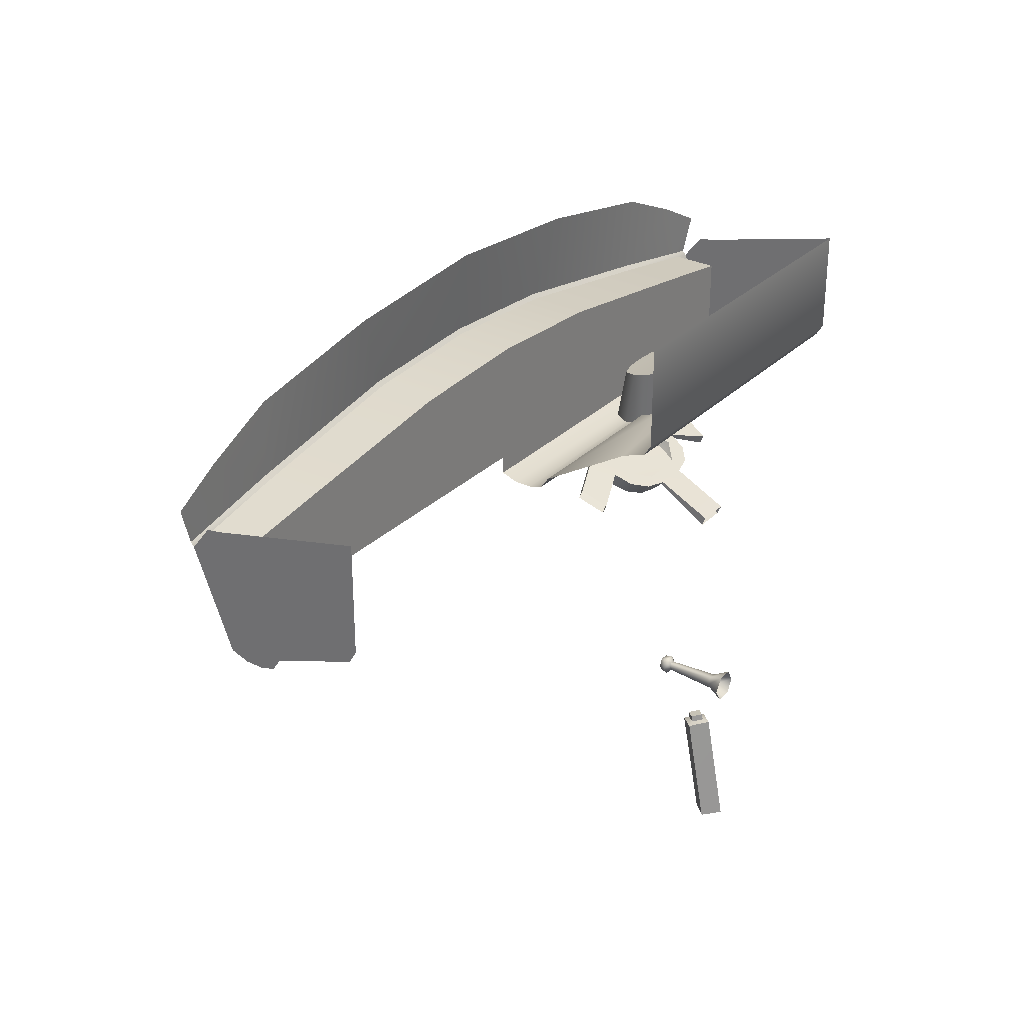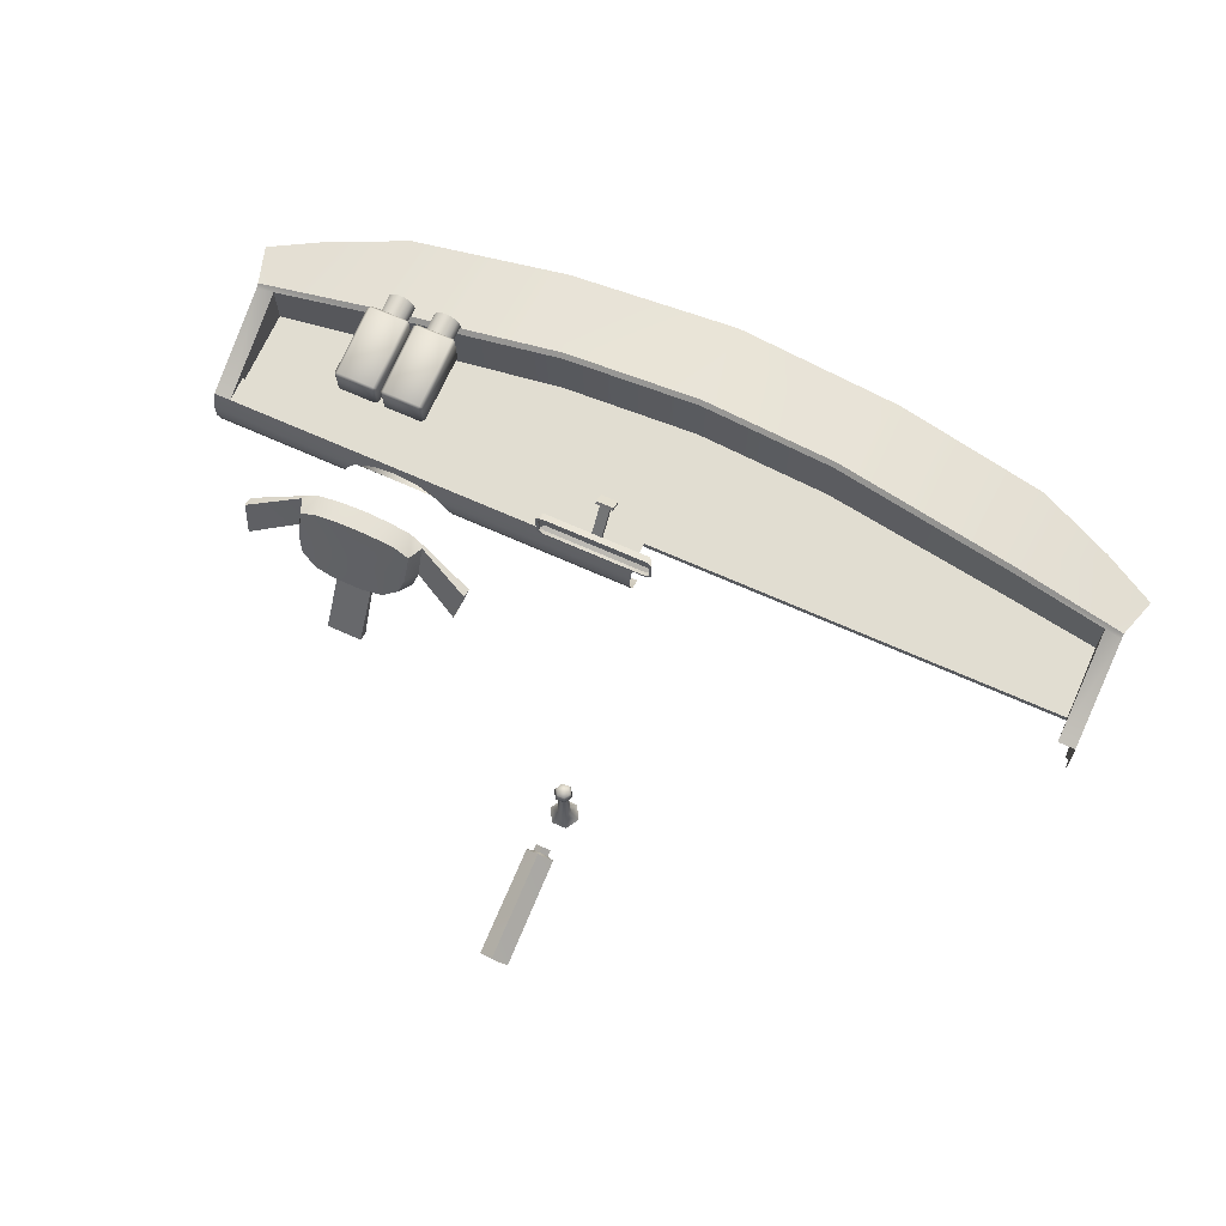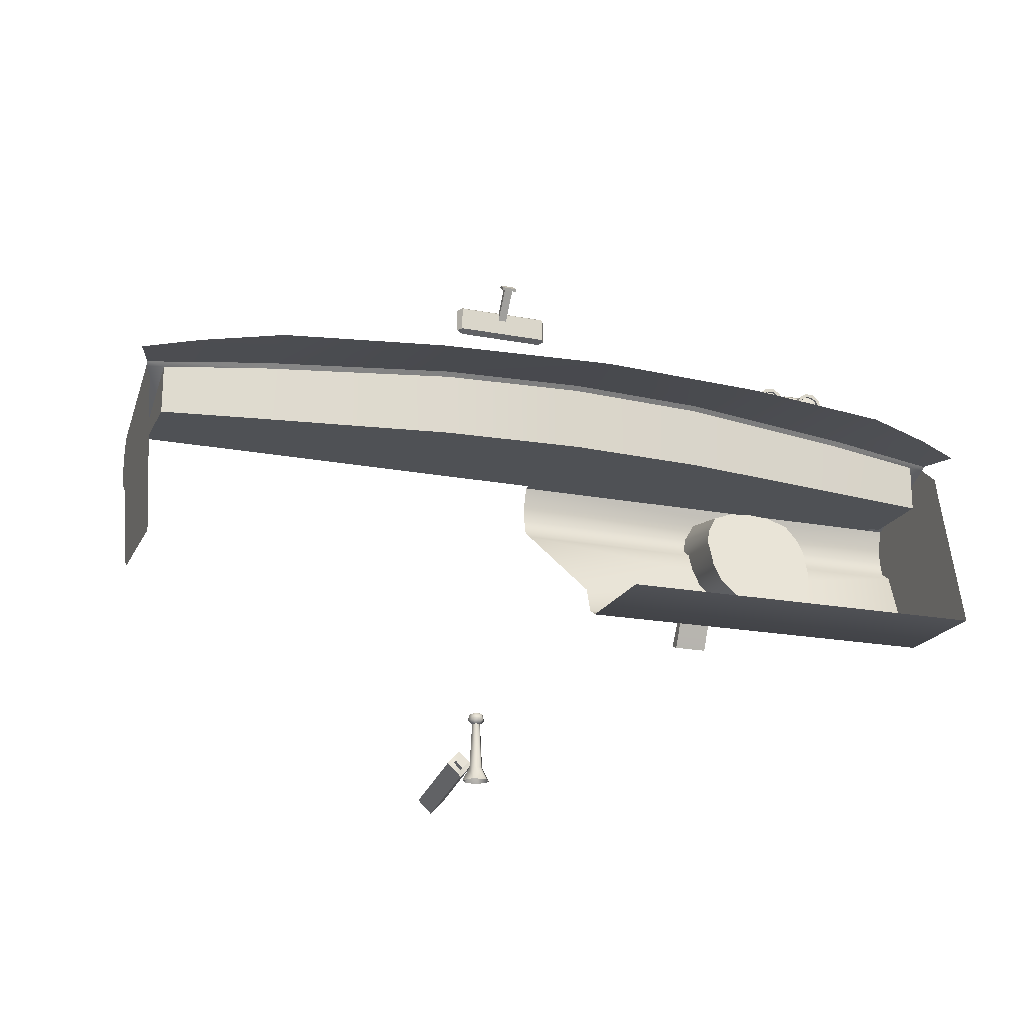
<metadata>
{"format":"obj","ext":"obj","renderer":"f3d","projection":"perspective","resolution":1024,"background":"white","views":[{"elev":29.5,"azim":-54.2,"up":"+Z"},{"elev":68.7,"azim":-155.9,"up":"+Y"},{"elev":-19.6,"azim":-19.7,"up":"+Y"}]}
</metadata>
<code>
o obj_explorerdashboard
v 18.34 40.44 19.8
v 16.29 41.2 20.09
v 13.88 40.96 20.01
v 12.72 40.15 19.68
v 12.69 38.53 19.02
v 18.66 38.53 19.02
v 14.22 37.21 18.43
v 17.13 37.21 18.43
v 0 40.6 23.94
v -26.64 40.6 23.94
v 0 40.6 25.54
v -26.64 40.6 25.54
v 0 39.45 23.56
v -27.72 30.84 34.56
v -27.72 30.84 27.5
v -27.72 31.33 26.69
v -27.72 36.81 24.65
v 0 36.81 24.65
v 0 37.36 23.84
v -27.72 37.36 23.84
v -27.72 38.31 23.58
v 0 38.31 23.58
v -27.72 39.45 23.56
v -27.72 40.6 23.94
v -2.903 56.08 18.69
v -3.192 54.54 18.69
v -3.192 55.89 18.69
v -2.903 54.34 18.69
v 2.903 56.08 18.69
v 2.903 54.34 18.69
v 3.192 54.54 18.69
v 3.192 55.89 18.69
v -25.23 43.43 34.73
v -20.44 43.6 36.84
v -10.74 43.61 38.62
v 8e-05 43.6 39.46
v 10.74 43.61 38.62
v 20.44 43.6 36.84
v 25.23 43.43 34.73
v -28.48 43.23 33.02
v 28.48 43.23 33.02
v -27.72 43.16 30.27
v -27.72 40.76 32.09
v -27.72 43.38 30.54
v 27.72 43.38 30.54
v 27.72 43.16 30.27
v 27.72 30.84 34.56
v 27.72 40.76 32.09
v 3.567 30.84 34.56
v 27.72 41.89 31.88
v -27.72 41.89 31.88
v 3.567 30.84 27.5
v 3.567 31.33 26.69
v 3.567 32.98 26.11
v 26.64 43.19 30.46
v 26.64 40.6 23.94
v 26.64 40.6 25.54
v 3.9e-05 40.14 25.54
v 26.64 40.14 25.54
v -26.64 40.14 25.54
v 27.72 39.45 23.56
v 27.72 40.6 23.94
v 27.72 36.81 24.65
v 18.82 34.4 25.54
v 19.14 35.55 25.12
v 19.2 36.81 24.65
v 27.72 37.36 23.84
v 19.18 37.36 23.84
v 27.72 38.31 23.58
v 18.95 38.31 23.58
v 18.26 39.45 23.56
v 16.96 39.98 23.74
v 15.54 40.1 23.78
v 14.13 39.98 23.74
v 12.81 39.45 23.56
v 12.12 38.31 23.58
v 11.89 37.36 23.84
v 11.87 36.81 24.65
v 11.93 35.55 25.12
v 12.25 34.4 25.54
v 13.19 33.19 25.99
v 14.51 32.67 26.18
v 27.72 31.33 26.69
v 16.56 32.67 26.18
v 17.88 33.19 25.99
v 27.72 30.84 27.5
v 0.2469 26.97 13.02
v -0.2469 26.97 13.02
v 0 27.12 13.45
v -0.4939 26.97 13.45
v -0.2469 26.97 13.88
v -0.3086 26.54 13.97
v 0.3086 26.54 13.97
v 0.2469 26.97 13.88
v 0.4939 26.97 13.45
v 0.6173 26.54 13.44
v 0.3086 26.54 12.9
v -0.3086 26.54 12.9
v -0.6173 26.54 13.44
v 0.4961 22.17 12.56
v 0.2378 23.11 13.01
v 0.9921 22.17 13.42
v -0.4961 22.17 12.56
v -0.2378 23.11 13.01
v -0.9921 22.17 13.42
v -0.4756 23.11 13.42
v -0.4961 22.17 14.28
v -0.2378 23.11 13.84
v -0.2935 26.28 13.43
v -0.1467 26.28 13.69
v -0.1467 26.28 13.18
v 0.1467 26.28 13.18
v 0.4756 23.11 13.42
v 0.4961 22.17 14.28
v 0.2378 23.11 13.84
v 0.1467 26.28 13.69
v 0.2935 26.28 13.43
v -2.981 54.19 18.51
v -3.098 54.43 18.94
v -3.347 54.43 18.51
v 2.981 54.19 18.51
v 3.098 54.43 18.94
v 3.347 54.43 18.51
v -26.64 40.14 30.45
v -20.44 40.14 31.4
v -8.658 40.14 33.12
v 8e-05 40.14 33.58
v 8.658 40.14 33.12
v 20.44 40.14 31.4
v 26.64 40.14 30.45
v -26.64 43.19 30.46
v 14.55 36.4 18.08
v 13.1 36.76 18.22
v 12.07 37.64 18.62
v 11.72 38.85 19.16
v 11.72 40.91 19.99
v 12.68 41.38 20.19
v 14.13 41.58 20.27
v 15.67 41.65 20.3
v 17.24 41.6 20.26
v 18.67 41.38 20.19
v 19.63 40.91 19.99
v 19.63 38.85 19.16
v 19.28 37.64 18.62
v 18.25 36.76 18.22
v 16.8 36.4 18.08
v -20.44 43.6 31.4
v -8.658 44.03 33.12
v 8e-05 44.09 33.58
v 8.658 44.03 33.12
v 20.44 43.6 31.4
v 14.55 32.6 16.22
v 16.8 32.6 16.22
v 8.842 37.98 17.56
v 11.72 39.01 18.89
v 8.842 37.71 18.19
v 14.55 36.55 17.86
v 19.63 41.06 19.74
v 19.63 39.01 18.89
v 19.21 41.24 18.79
v 19.17 39.41 18.03
v 18.85 38.34 17.58
v 17.9 37.58 17.26
v 16.8 36.55 17.86
v 16.63 37.33 17.15
v 14.72 37.33 17.15
v 13.45 37.58 17.26
v 12.5 38.34 17.58
v 12.18 39.41 18.03
v 12.14 41.24 18.79
v 11.72 41.06 19.74
v 8.424 39.81 18.4
v 14.55 32.87 15.58
v 16.8 32.87 15.58
v 22.93 39.55 19.04
v 22.93 39.81 18.4
v 8.424 39.55 19.04
v 14.21 45.31 25.44
v 16.52 46.99 25.37
v 16.53 45.32 25.44
v 14.21 46.98 25.37
v 14.21 47.17 25.55
v 14.02 46.98 25.55
v 14.03 47.33 29.98
v 14.21 47.55 29.97
v 14.03 45.32 25.63
v 14.04 45.35 30.07
v 14.22 45.36 30.25
v 14.21 47.34 30.16
v 16.52 47.56 29.97
v 16.52 47.18 25.54
v 16.7 47 25.55
v 16.71 45.33 25.62
v 16.72 45.37 30.06
v 16.71 47.35 29.98
v 16.52 47.35 30.16
v 16.53 45.37 30.25
v 14.22 45.14 30.08
v 14.22 45.14 25.63
v 16.53 45.15 25.63
v 16.53 45.15 30.07
v 19.49 45.37 30.25
v 19.68 45.37 30.06
v 19.48 47.35 30.16
v 19.67 47.35 29.98
v 19.66 47 25.55
v 19.67 45.33 25.62
v 19.49 45.32 25.44
v 19.48 46.99 25.37
v 19.48 47.18 25.54
v 17.17 47.17 25.55
v 19.48 47.56 29.97
v 17.17 47.55 29.97
v 17.17 47.34 30.16
v 16.99 47.33 29.98
v 17.18 45.36 30.25
v 17 45.35 30.07
v 16.98 46.98 25.55
v 16.99 45.32 25.63
v 17.17 46.98 25.37
v 17.18 45.31 25.44
v 17.18 45.14 30.08
v 17.18 45.14 25.63
v 19.49 45.15 25.63
v 19.49 45.15 30.07
v -3.192 55.89 18.51
v -2.903 56.08 18.51
v 2.903 56.08 18.51
v 3.192 55.89 18.51
v 0.01531 24.73 9.784
v 0.01531 24.81 10.17
v 0.5115 24.2 9.906
v 0.5115 24.29 10.29
v -0.009523 23.2 10.02
v 0.001937 23.67 10.03
v -0.9061 24.18 9.785
v -0.4809 24.2 9.906
v 0.01531 25.15 9.558
v 0.9367 24.18 9.785
v 0.9676 22.82 2.805
v -0.009531 21.84 2.935
v -0.937 22.82 2.805
v -0.4809 24.29 10.29
v 0.001937 23.76 10.42
v 0.01531 23.79 2.648
v 15.68 39.66 17.93
v 13.1 41.57 18.92
v 14.38 41.69 18.97
v 15.67 41.74 18.99
v 16.99 41.72 18.96
v 18.25 41.58 18.92
v 22.51 37.98 17.56
v 22.51 37.71 18.19
v 18.94 46.39 31.52
v 18.82 46.78 31.52
v 18.94 46.39 31.35
v 18.82 46.78 31.35
v 18.49 47.01 31.52
v 18.49 47.01 31.35
v 18.09 47.01 31.52
v 18.09 47.01 31.35
v 17.76 46.78 31.52
v 17.76 46.78 31.35
v 17.63 46.39 31.52
v 17.63 46.39 31.35
v 17.76 46.01 31.52
v 17.76 46.01 31.35
v 18.09 45.77 31.52
v 18.09 45.77 31.35
v 18.49 45.77 31.52
v 18.49 45.77 31.35
v 18.82 46.01 31.52
v 18.82 46.01 31.35
v 19 46.91 31.52
v 19.17 46.39 31.52
v 19 45.87 31.52
v 18.56 45.55 31.52
v 18.02 45.55 31.52
v 17.58 45.87 31.52
v 17.41 46.39 31.52
v 17.58 46.91 31.52
v 18.02 47.23 31.52
v 18.56 47.23 31.52
v 18.56 45.56 30.04
v 18.02 45.56 30.04
v 17.58 45.88 30.04
v 17.42 46.39 30.04
v 17.58 46.9 30.04
v 18.02 47.22 30.04
v 18.56 47.22 30.04
v 18.99 46.9 30.04
v 19.16 46.39 30.04
v 18.99 45.88 30.04
v -0.5027 57.4 20.6
v 0.4934 57.4 20.61
v -0.5008 57.82 19.99
v 0.4953 57.82 20
v 0.2821 57.36 20.32
v 0.2821 57.55 20.07
v 0.4934 57.24 20.49
v 0.4953 57.67 19.9
v -0.5008 57.67 19.89
v -0.29 57.55 20.07
v -0.29 57.36 20.31
v -0.5027 57.24 20.49
v 0.2816 55.39 18.87
v -0.2904 55.39 18.87
v -0.2904 55.77 18.76
v 0.2816 55.77 18.76
v 3.347 56.01 18.51
v 3.098 56.01 18.94
v -3.098 56.01 18.94
v 3.192 54.54 18.51
v -3.347 56.01 18.51
v -3.192 54.54 18.51
v -2.903 54.34 18.51
v 2.903 54.34 18.51
v -2.981 56.25 18.51
v 2.981 56.25 18.51
v -26.64 43.43 30.72
v -20.44 43.86 31.68
v -8.722 44.27 33.39
v 8e-05 44.33 33.86
v 8.722 44.27 33.39
v 20.44 43.86 31.68
v 26.64 43.43 30.72
v 15.86 46.78 31.35
v 15.33 46.39 31.6
v 15.98 46.39 31.35
v 15.86 46.01 31.35
v 15.53 45.77 31.35
v 15.13 45.77 31.35
v 14.8 46.01 31.35
v 14.67 46.39 31.35
v 14.8 46.78 31.35
v 15.13 47.01 31.35
v 15.53 47.01 31.35
v 16.96 39.36 27.01
v 14.13 39.36 27.01
v 15.54 39.49 26.96
v 18.26 38.84 27.18
v 12.81 38.84 27.18
v 18.95 37.69 27.55
v 12.12 37.69 27.55
v 19.18 36.74 27.89
v 11.89 36.74 27.89
v 19.16 36.19 28.09
v 11.91 36.19 28.09
v 19.14 34.94 28.56
v 11.93 34.94 28.56
v 18.82 33.78 28.99
v 12.25 33.78 28.99
v 17.88 32.57 29.43
v 13.19 32.57 29.43
v 16.56 32.06 29.62
v 14.51 32.06 29.62
v 18.29 46.39 31.6
v 15.6 45.56 30.04
v 16.03 45.88 30.04
v 15.6 45.55 31.52
v 16.04 45.87 31.52
v 16.2 46.39 30.04
v 16.21 46.39 31.52
v 16.03 46.9 30.04
v 16.04 46.91 31.52
v 15.6 47.23 31.52
v 15.6 47.22 30.04
v 15.06 47.22 30.04
v 15.06 47.23 31.52
v 14.62 46.9 30.04
v 14.61 46.91 31.52
v 14.46 46.39 30.04
v 14.45 46.39 31.52
v 14.62 45.88 30.04
v 14.61 45.87 31.52
v 15.06 45.56 30.04
v 15.06 45.55 31.52
v 15.86 46.78 31.52
v 15.98 46.39 31.52
v 15.86 46.01 31.52
v 15.53 45.77 31.52
v 15.13 45.77 31.52
v 14.8 46.01 31.52
v 14.67 46.39 31.52
v 14.8 46.78 31.52
v 15.13 47.01 31.52
v 15.53 47.01 31.52
f 55 56 57
f 57 58 59
f 11 58 57
f 11 12 58
f 58 12 60
f 61 56 62
f 63 64 65
f 63 65 66
f 66 67 63
f 68 67 66
f 67 68 69
f 69 68 70
f 69 70 61
f 61 70 71
f 61 71 56
f 56 71 72
f 56 72 73
f 73 9 56
f 9 73 74
f 74 75 9
f 9 75 13
f 75 76 13
f 13 76 22
f 76 77 22
f 22 77 19
f 78 19 77
f 18 19 78
f 79 18 78
f 79 54 18
f 80 54 79
f 80 53 54
f 80 81 53
f 53 81 82
f 53 82 83
f 82 84 83
f 85 83 84
f 64 83 85
f 83 64 63
f 47 49 86
f 86 49 52
f 52 53 86
f 86 53 83
f 24 51 42
f 24 43 51
f 24 15 43
f 43 15 14
f 17 21 20
f 23 21 17
f 24 23 17
f 17 15 24
f 16 15 17
f 87 88 89
f 88 90 89
f 90 91 89
f 90 92 91
f 92 93 91
f 91 93 94
f 93 95 94
f 94 95 89
f 95 87 89
f 96 87 95
f 97 87 96
f 97 98 87
f 87 98 88
f 98 99 88
f 88 99 90
f 99 92 90
f 91 94 89
f 96 95 93
f 100 101 102
f 100 103 101
f 101 103 104
f 103 105 104
f 104 105 106
f 105 107 106
f 106 107 108
f 109 108 110
f 106 108 109
f 111 106 109
f 104 106 111
f 112 104 111
f 101 104 112
f 101 112 113
f 102 101 113
f 102 113 114
f 114 113 115
f 108 114 115
f 108 115 110
f 110 115 116
f 115 117 116
f 113 117 115
f 113 112 117
f 107 114 108
f 56 46 62
f 55 46 56
f 118 119 120
f 118 121 119
f 119 121 122
f 121 123 122
f 60 124 125
f 126 60 125
f 126 58 60
f 127 58 126
f 127 128 58
f 128 59 58
f 128 129 59
f 59 129 130
f 131 124 12
f 12 124 60
f 132 8 7
f 132 7 133
f 7 5 133
f 133 5 134
f 134 5 135
f 5 4 135
f 135 4 136
f 4 137 136
f 3 137 4
f 3 138 137
f 3 139 138
f 2 139 3
f 2 140 139
f 2 1 140
f 140 1 141
f 1 142 141
f 142 1 143
f 143 1 6
f 144 143 6
f 144 6 145
f 145 6 8
f 146 145 8
f 146 8 132
f 124 131 125
f 125 131 147
f 147 126 125
f 148 126 147
f 148 127 126
f 149 127 148
f 149 150 127
f 127 150 128
f 150 151 128
f 128 151 129
f 151 55 129
f 129 55 130
f 132 152 146
f 146 152 153
f 154 155 156
f 156 155 135
f 133 157 132
f 158 159 160
f 160 159 161
f 159 162 161
f 144 162 159
f 144 145 162
f 162 145 163
f 145 164 163
f 163 164 165
f 164 157 165
f 165 157 166
f 157 167 166
f 133 167 157
f 133 168 167
f 134 168 133
f 134 155 168
f 155 134 135
f 144 159 143
f 164 145 146
f 168 155 169
f 155 170 169
f 171 170 155
f 86 48 47
f 62 48 86
f 62 50 48
f 62 46 50
f 83 63 86
f 86 63 62
f 62 63 61
f 61 63 69
f 69 63 67
f 154 172 155
f 155 172 171
f 173 152 157
f 157 152 132
f 174 173 164
f 164 173 157
f 142 175 158
f 158 175 176
f 136 171 177
f 177 171 172
f 156 135 177
f 177 135 136
f 55 57 130
f 130 57 59
f 131 12 10
f 178 179 180
f 181 179 178
f 181 182 179
f 182 181 183
f 184 182 183
f 185 182 184
f 178 186 181
f 181 186 183
f 187 183 186
f 184 183 187
f 187 188 184
f 184 188 189
f 185 184 189
f 189 190 185
f 190 182 185
f 191 182 190
f 179 182 191
f 191 192 179
f 192 180 179
f 193 180 192
f 193 192 194
f 194 192 195
f 196 194 195
f 195 190 196
f 190 195 191
f 191 195 192
f 197 194 196
f 196 190 189
f 196 189 197
f 197 189 188
f 198 197 188
f 187 198 188
f 198 187 199
f 199 187 186
f 178 199 186
f 199 178 200
f 200 178 180
f 193 200 180
f 194 200 193
f 201 200 194
f 201 194 197
f 201 197 198
f 198 199 201
f 201 199 200
f 24 42 10
f 10 42 131
f 202 203 204
f 204 203 205
f 203 206 205
f 207 206 203
f 207 208 206
f 206 208 209
f 210 206 209
f 209 211 210
f 210 211 212
f 212 211 213
f 214 212 213
f 213 215 214
f 215 216 214
f 217 216 215
f 215 218 217
f 217 218 219
f 220 219 218
f 221 219 220
f 221 209 208
f 220 209 221
f 220 211 209
f 211 220 218
f 215 211 218
f 213 211 215
f 210 205 206
f 212 205 210
f 205 212 204
f 204 212 214
f 204 214 202
f 202 214 216
f 222 202 216
f 217 222 216
f 222 217 223
f 223 217 219
f 221 223 219
f 223 221 224
f 224 221 208
f 207 224 208
f 203 224 207
f 225 224 203
f 225 203 202
f 225 202 222
f 222 223 225
f 225 223 224
f 226 25 27
f 227 25 226
f 227 228 25
f 25 228 29
f 228 229 29
f 29 229 32
f 230 231 232
f 232 231 233
f 234 235 236
f 236 235 237
f 238 236 230
f 230 236 237
f 238 230 239
f 239 230 232
f 234 239 235
f 235 239 232
f 239 234 240
f 240 234 241
f 236 242 234
f 234 242 241
f 231 243 233
f 233 243 244
f 236 238 242
f 242 238 245
f 245 238 240
f 240 238 239
f 110 116 92
f 92 116 93
f 116 96 93
f 117 96 116
f 117 97 96
f 112 97 117
f 112 111 97
f 97 111 98
f 111 109 98
f 98 109 99
f 109 110 99
f 99 110 92
f 9 11 56
f 56 11 57
f 161 162 246
f 162 163 246
f 163 165 246
f 246 165 166
f 166 167 246
f 167 168 246
f 168 169 246
f 169 170 246
f 246 170 247
f 246 247 248
f 246 248 249
f 246 249 250
f 246 250 251
f 246 251 160
f 160 161 246
f 174 164 153
f 153 164 146
f 158 176 159
f 159 176 252
f 143 159 253
f 253 159 252
f 142 143 175
f 175 143 253
f 254 255 256
f 256 255 257
f 255 258 257
f 257 258 259
f 258 260 259
f 259 260 261
f 260 262 261
f 261 262 263
f 262 264 263
f 263 264 265
f 264 266 265
f 265 266 267
f 266 268 267
f 267 268 269
f 268 270 269
f 269 270 271
f 270 272 271
f 271 272 273
f 272 254 273
f 273 254 256
f 255 254 274
f 274 254 275
f 254 272 275
f 275 272 276
f 272 270 276
f 276 270 277
f 270 268 277
f 277 268 278
f 268 266 278
f 278 266 279
f 266 264 279
f 279 264 280
f 264 262 280
f 280 262 281
f 262 260 281
f 281 260 282
f 260 258 282
f 282 258 283
f 258 255 283
f 283 255 274
f 278 284 277
f 285 284 278
f 279 285 278
f 286 285 279
f 280 286 279
f 287 286 280
f 281 287 280
f 288 287 281
f 282 288 281
f 289 288 282
f 283 289 282
f 290 289 283
f 283 291 290
f 274 291 283
f 275 291 274
f 292 291 275
f 276 292 275
f 293 292 276
f 277 293 276
f 284 293 277
f 232 233 235
f 235 233 244
f 237 235 243
f 243 235 244
f 230 237 231
f 231 237 243
f 294 295 296
f 296 295 297
f 298 299 300
f 300 299 301
f 299 302 301
f 303 302 299
f 303 304 302
f 302 304 305
f 304 298 305
f 305 298 300
f 297 301 296
f 296 301 302
f 302 305 296
f 296 305 294
f 295 294 300
f 300 294 305
f 297 295 301
f 301 295 300
f 298 304 306
f 306 304 307
f 307 304 308
f 308 304 303
f 299 309 303
f 303 309 308
f 299 298 309
f 309 298 306
f 310 311 123
f 123 311 122
f 119 122 312
f 312 122 311
f 32 229 31
f 31 229 313
f 314 120 312
f 312 120 119
f 315 26 316
f 316 26 28
f 28 30 316
f 316 30 317
f 31 317 30
f 313 317 31
f 27 26 226
f 226 26 315
f 314 312 318
f 312 311 318
f 318 311 319
f 310 319 311
f 40 320 44
f 33 320 40
f 320 33 321
f 321 33 34
f 35 321 34
f 322 321 35
f 36 322 35
f 323 322 36
f 36 324 323
f 37 324 36
f 37 325 324
f 38 325 37
f 39 325 38
f 326 325 39
f 39 41 326
f 326 41 45
f 327 328 329
f 329 328 330
f 330 328 331
f 331 328 332
f 332 328 333
f 333 328 334
f 334 328 335
f 335 328 336
f 336 328 337
f 337 328 327
f 338 339 340
f 341 339 338
f 342 339 341
f 343 342 341
f 344 342 343
f 345 344 343
f 346 344 345
f 347 346 345
f 348 346 347
f 349 348 347
f 350 348 349
f 351 350 349
f 352 350 351
f 353 352 351
f 354 352 353
f 355 354 353
f 356 354 355
f 257 357 256
f 256 357 273
f 273 357 271
f 271 357 269
f 269 357 267
f 267 357 265
f 265 357 263
f 263 357 261
f 261 357 259
f 259 357 257
f 81 354 82
f 82 354 356
f 356 355 82
f 82 355 84
f 353 84 355
f 85 84 353
f 351 85 353
f 64 85 351
f 349 64 351
f 65 64 349
f 347 65 349
f 66 65 347
f 345 66 347
f 68 66 345
f 343 68 345
f 70 68 343
f 341 70 343
f 71 70 341
f 338 71 341
f 72 71 338
f 137 171 136
f 171 137 170
f 170 137 247
f 137 138 247
f 247 138 248
f 138 139 248
f 248 139 249
f 139 250 249
f 140 250 139
f 140 251 250
f 141 251 140
f 141 160 251
f 158 160 141
f 158 141 142
f 340 72 338
f 73 72 340
f 73 340 74
f 74 340 339
f 74 339 75
f 75 339 342
f 75 342 76
f 76 342 344
f 76 344 77
f 77 344 346
f 77 346 78
f 78 346 348
f 78 348 79
f 79 348 350
f 79 350 80
f 80 350 352
f 80 352 81
f 81 352 354
f 313 121 317
f 118 317 121
f 316 317 118
f 118 315 316
f 120 315 118
f 315 120 226
f 226 120 314
f 318 226 314
f 227 226 318
f 318 319 227
f 227 319 228
f 319 229 228
f 310 229 319
f 310 123 229
f 229 123 313
f 123 121 313
f 358 359 360
f 360 359 361
f 359 362 361
f 361 362 363
f 362 364 363
f 363 364 365
f 365 364 366
f 366 364 367
f 367 368 366
f 366 368 369
f 368 370 369
f 369 370 371
f 370 372 371
f 371 372 373
f 372 374 373
f 373 374 375
f 374 376 375
f 375 376 377
f 376 358 377
f 377 358 360
f 378 379 365
f 365 379 363
f 379 380 363
f 363 380 361
f 380 381 361
f 361 381 360
f 381 382 360
f 360 382 377
f 382 383 377
f 377 383 375
f 383 384 375
f 375 384 373
f 384 385 373
f 373 385 371
f 385 386 371
f 371 386 369
f 386 387 369
f 369 387 366
f 387 378 366
f 366 378 365
f 379 378 329
f 329 378 327
f 378 387 327
f 327 387 337
f 387 386 337
f 337 386 336
f 386 385 336
f 336 385 335
f 385 384 335
f 335 384 334
f 384 383 334
f 334 383 333
f 383 382 333
f 333 382 332
f 382 381 332
f 332 381 331
f 381 380 331
f 331 380 330
f 380 379 330
f 330 379 329
f 46 55 45
f 45 55 326
f 151 326 55
f 325 326 151
f 150 325 151
f 324 325 150
f 324 150 323
f 323 150 149
f 148 323 149
f 322 323 148
f 148 321 322
f 147 321 148
f 147 320 321
f 131 320 147
f 131 44 320
f 42 44 131

</code>
